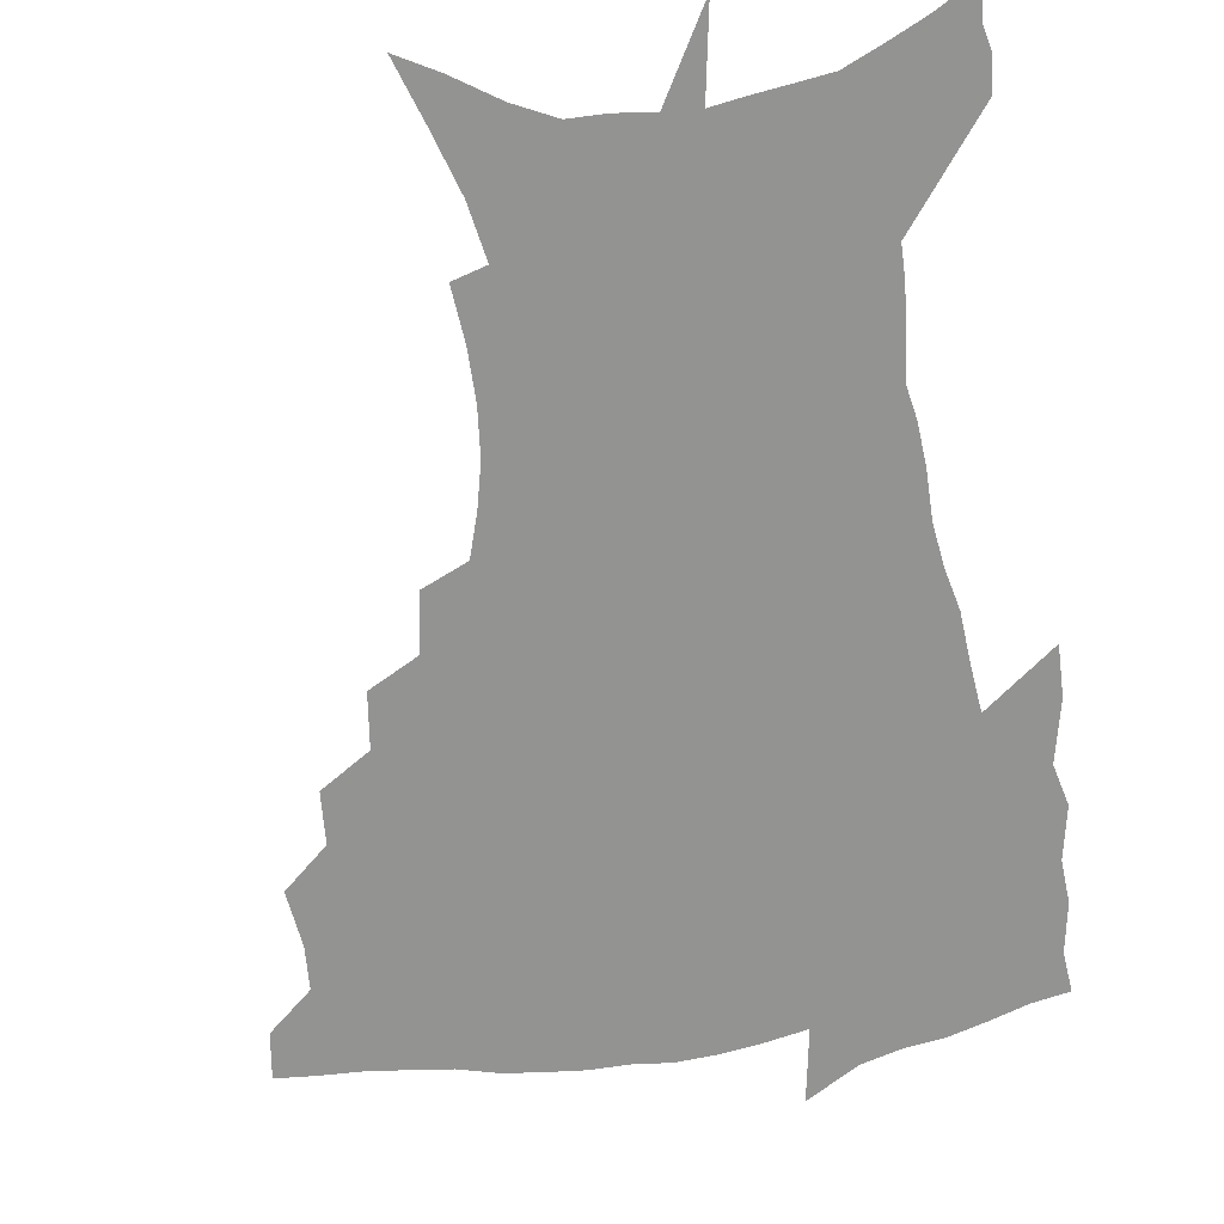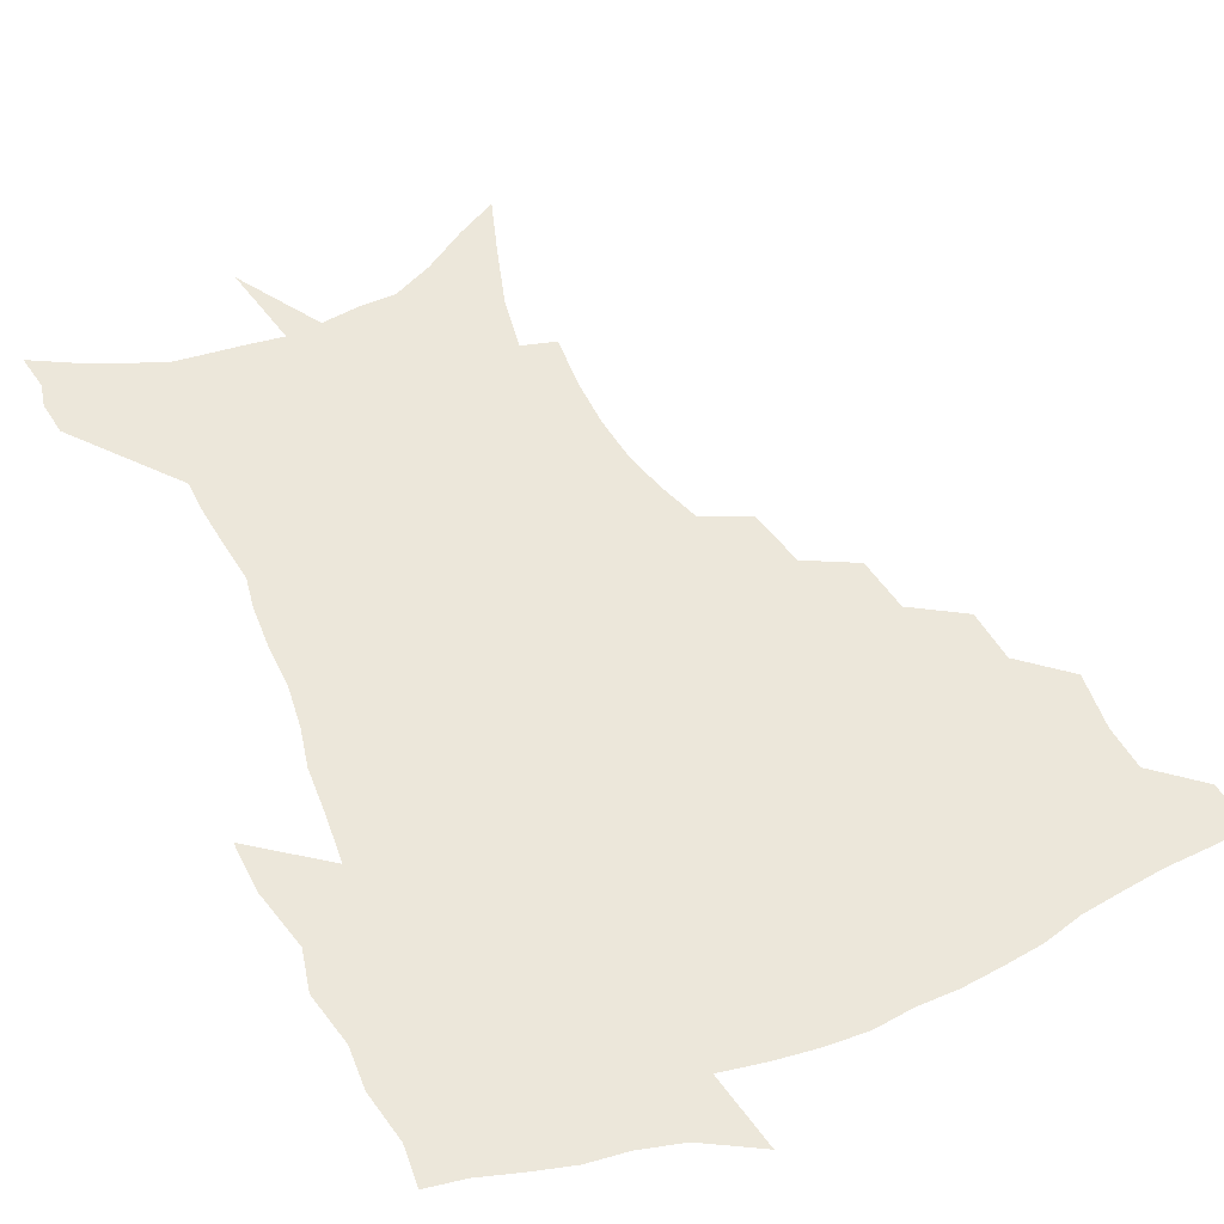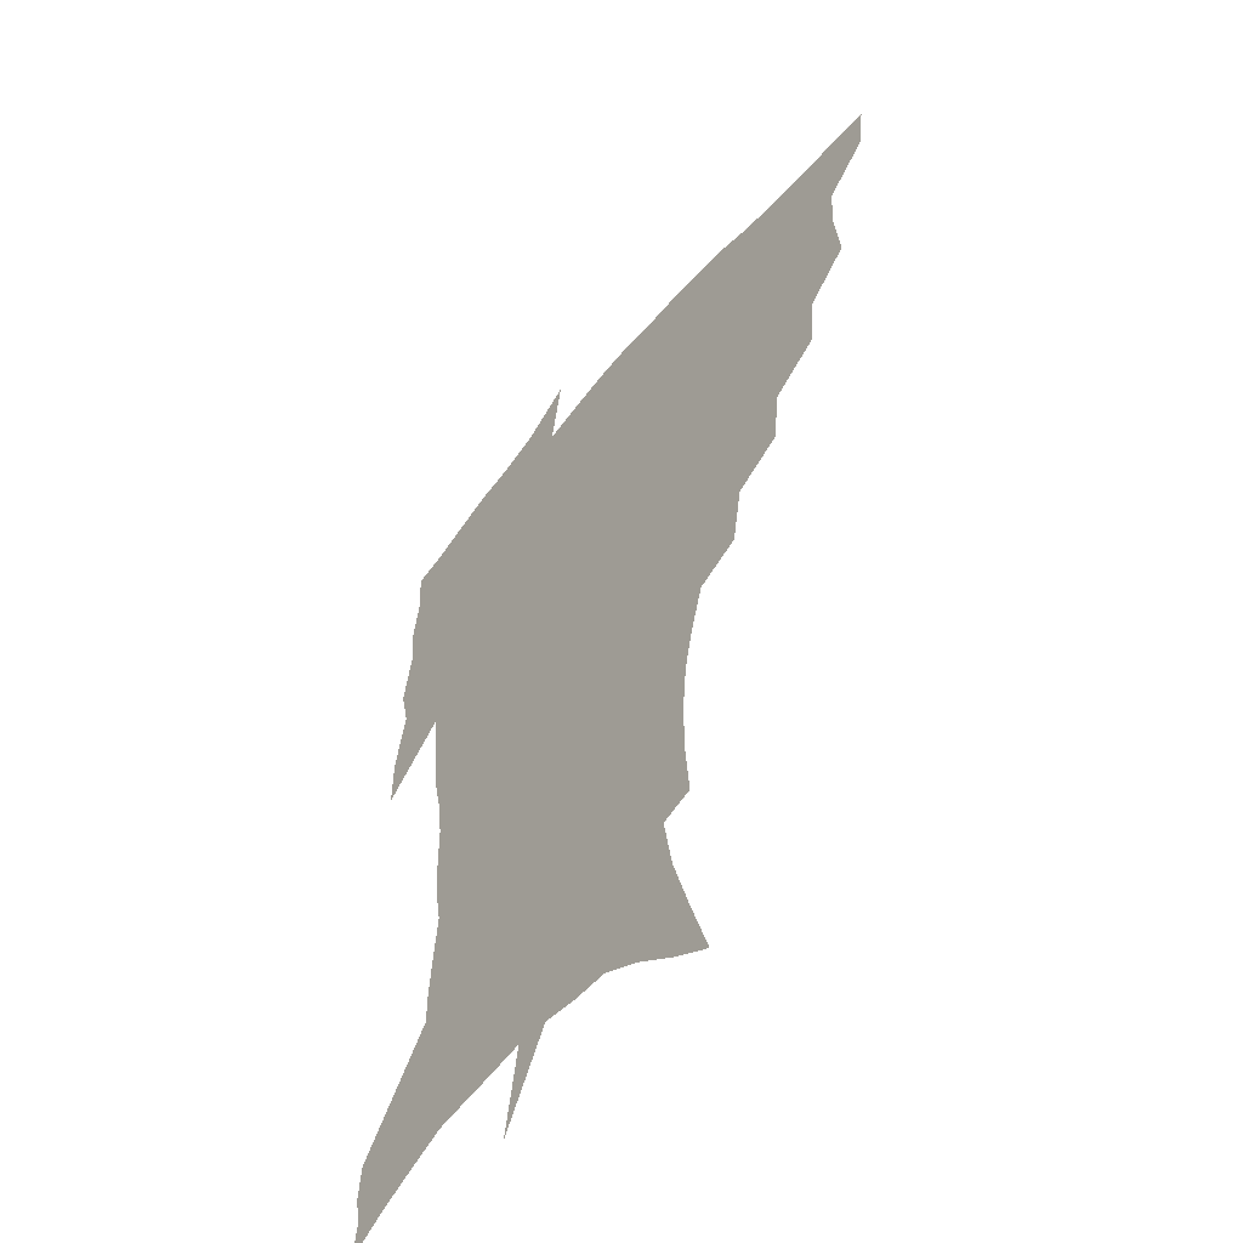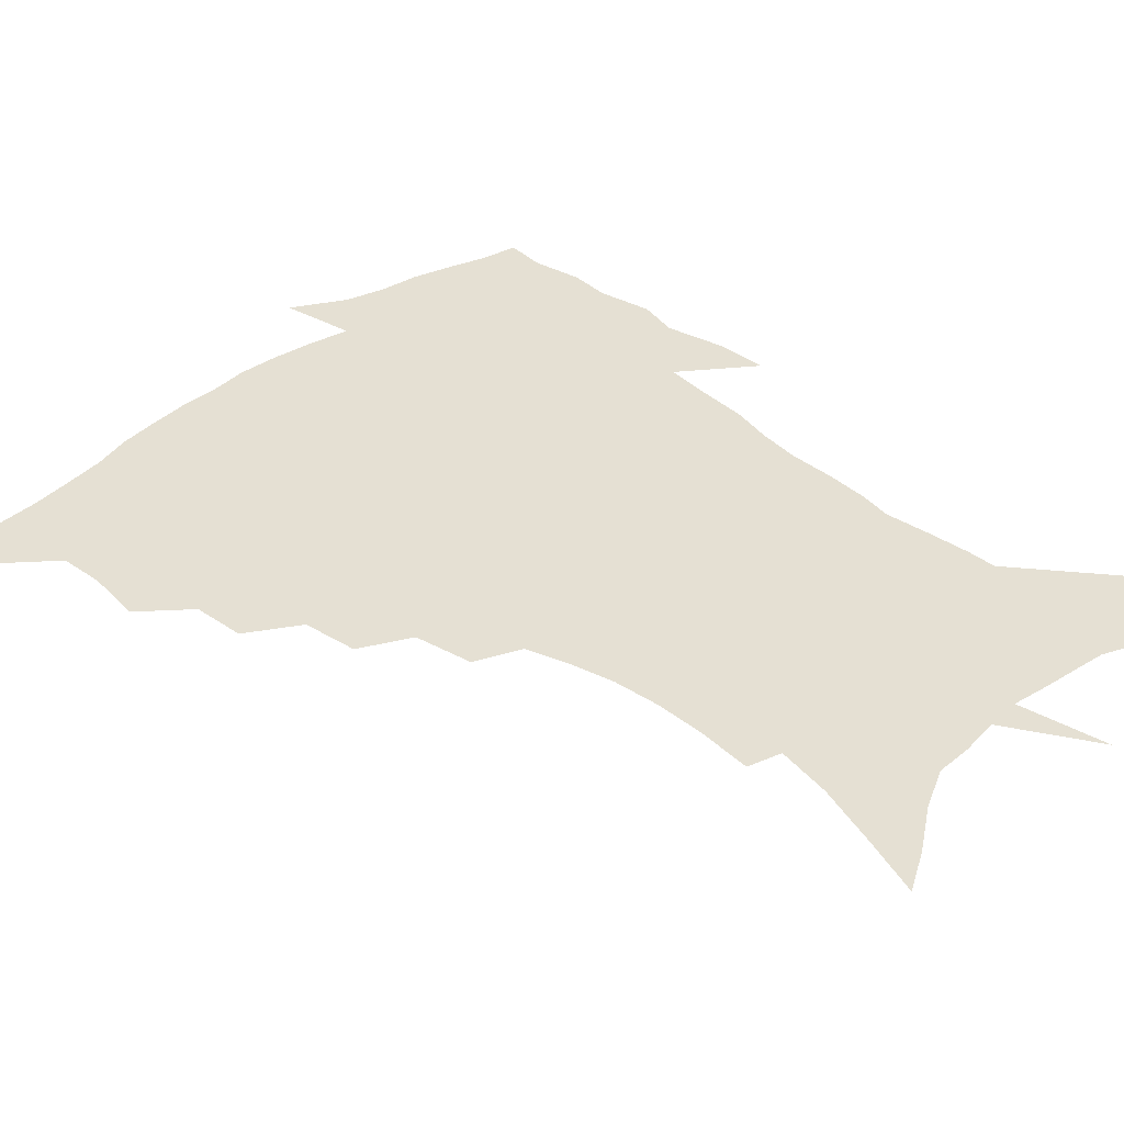
<metadata>
{"format":"obj","ext":"obj","renderer":"f3d","projection":"perspective","resolution":1024,"background":"white","views":[{"elev":-66.6,"azim":8.2,"up":"+Z"},{"elev":51.9,"azim":154.9,"up":"+Z"},{"elev":-51.8,"azim":-128.1,"up":"+Y"},{"elev":38.2,"azim":-45.3,"up":"+Z"}]}
</metadata>
<code>
v 453.4 445.6 0
v 451 462.9 0
v 468.1 394.1 0
v 470.7 414.9 0
v 469.8 431.2 0
v 468.8 446.4 0
v 466.4 463.9 0
v 486 360.1 0
v 484.8 379.3 0
v 488 401.5 0
v 486.8 417.5 0
v 485.3 433.1 0
v 483.5 448.7 0
v 482 464.4 0
v 507 327.8 0
v 504.5 348.1 0
v 505.2 370.8 0
v 505.5 389.6 0
v 504.2 405.1 0
v 502.8 420 0
v 501.5 434.6 0
v 500 449.1 0
v 497.1 466.1 0
v 529.1 296.3 0
v 525.3 318 0
v 523.6 340.8 0
v 521.2 357.8 0
v 521.7 378 0
v 519.6 391.7 0
v 518.8 407.3 0
v 517.5 421.9 0
v 516 436.3 0
v 514.2 450.8 0
v 511.8 467.9 0
v 554.2 200.8 0
v 556.1 221 0
v 556.2 239.4 0
v 554.6 257 0
v 550.9 272.9 0
v 545.9 288.9 0
v 541.9 309.2 0
v 539.2 328.3 0
v 537.9 348.2 0
v 536.2 363.9 0
v 535.4 380.2 0
v 534.4 394.9 0
v 533.1 409.2 0
v 531.9 423.5 0
v 530.4 438 0
v 528.6 453.1 0
v 526.3 471.6 0
v 548 131.4 0
v 555.7 153.9 0
v 563 176.7 0
v 566.7 197.1 0
v 567.3 215.1 0
v 567.3 233.1 0
v 566.1 249.7 0
v 563.6 265 0
v 560.4 280.2 0
v 556.9 298.5 0
v 554.1 316.3 0
v 552.3 334.9 0
v 550.8 350.6 0
v 549.9 367.3 0
v 549.9 384 0
v 548.4 397 0
v 548.4 411.6 0
v 546.5 425 0
v 545.3 439 0
v 543.1 455 0
v 540.7 473.3 0
v 563.1 139.6 0
v 573 167.6 0
v 576.3 186.6 0
v 578.3 206.8 0
v 577.4 221 0
v 577.5 241.4 0
v 576 258.1 0
v 574 275.5 0
v 570.7 287.2 0
v 568.2 305 0
v 566.3 322.4 0
v 564.7 337.4 0
v 564.2 356.1 0
v 563.2 370.3 0
v 562.8 385.4 0
v 561.4 398 0
v 561.7 412.7 0
v 560.6 426 0
v 559.5 439.8 0
v 557.9 455.1 0
v 555 474.5 0
v 579.5 150.3 0
v 586 174.4 0
v 588.4 195.2 0
v 588.6 212.2 0
v 588.1 229.6 0
v 587.2 246.4 0
v 585.8 263.1 0
v 583.8 279.1 0
v 581.5 293.5 0
v 579.6 310.1 0
v 578 323 0
v 577.3 342.2 0
v 576.5 357.7 0
v 575.7 371.3 0
v 575.6 386.8 0
v 575.6 400.4 0
v 575.1 413.6 0
v 574 427 0
v 573.6 440.5 0
v 572.6 454.6 0
v 569.6 474.3 0
v 594.5 157.5 0
v 598.3 180.1 0
v 598.9 197.5 0
v 598.6 214.4 0
v 597.9 229.8 0
v 596.8 248.6 0
v 595.6 264.8 0
v 594.1 282.4 0
v 592.3 296.4 0
v 590.8 311 0
v 589.8 326.7 0
v 589.3 345 0
v 588.9 360.1 0
v 588.6 373.5 0
v 588.4 386.8 0
v 588.6 401.2 0
v 588.2 414.2 0
v 588.4 427.4 0
v 587.8 440.7 0
v 586.3 455.8 0
v 583.6 475.7 0
v 608.3 157.7 0
v 609.6 180.5 0
v 609.4 200.3 0
v 608.7 216.7 0
v 607.9 234 0
v 607 247.4 0
v 605.6 265.3 0
v 604.3 284.8 0
v 603.1 298.7 0
v 602.1 313.3 0
v 601.5 330.2 0
v 601.1 345.7 0
v 601 359.1 0
v 601 373.9 0
v 601.3 388.4 0
v 601.5 401.7 0
v 601.7 414.6 0
v 601.9 427.7 0
v 601.4 441.5 0
v 600.2 457 0
v 598.3 474.7 0
v 622.4 159.5 0
v 621 183.2 0
v 619.9 201.6 0
v 618.8 220.3 0
v 617.9 235.4 0
v 616.9 250.4 0
v 615.9 264.5 0
v 614.5 285.1 0
v 613.8 300.1 0
v 613.3 315.2 0
v 613 330.7 0
v 612.8 346.5 0
v 612.9 359.3 0
v 613.3 375.7 0
v 613.6 388.4 0
v 614.2 402.6 0
v 614.7 414.7 0
v 615.4 427.5 0
v 615.3 441.2 0
v 614.7 456.2 0
v 613.6 472.5 0
v 641 127.2 0
v 635.4 160.2 0
v 632.7 181.3 0
v 630.5 201.5 0
v 628.9 219.5 0
v 627.7 236.7 0
v 626.8 252.2 0
v 626 266.3 0
v 624.9 285.1 0
v 624.6 299.5 0
v 624.2 316.8 0
v 624.4 330.4 0
v 624.6 345 0
v 624.8 360 0
v 625 375.5 0
v 625.8 387.8 0
v 626.5 401.1 0
v 627.4 414.2 0
v 628.1 427.1 0
v 629.6 439.9 0
v 630.4 453.3 0
v 629.6 469.2 0
v 624.9 496.9 0
v 649.1 158.1 0
v 644 181.4 0
v 641.4 199.9 0
v 639.5 217.1 0
v 637.9 234.7 0
v 636.7 251.7 0
v 636.2 266.3 0
v 635.3 283.7 0
v 635.7 297.5 0
v 635.8 312.8 0
v 636.1 327.5 0
v 636.6 342 0
v 636.6 358.8 0
v 637.1 373.2 0
v 638 386.3 0
v 639.2 398.8 0
v 639.9 413.3 0
v 641.1 425.6 0
v 642.7 439.2 0
v 643.7 452.3 0
v 644.5 466.7 0
v 644.4 485.3 0
v 662.2 156.5 0
v 656.5 177.8 0
v 653 196.4 0
v 649.8 215.5 0
v 648.5 231.1 0
v 646.8 249 0
v 646.5 263.9 0
v 646.5 278.7 0
v 646.7 294 0
v 647.3 308.6 0
v 648 323 0
v 648.8 338 0
v 648.8 355.4 0
v 649.4 370.5 0
v 650.4 384.3 0
v 651.4 399.1 0
v 652.5 412.1 0
v 653.9 425.3 0
v 655.4 438 0
v 657 450.8 0
v 658.5 464.5 0
v 659.5 481 0
v 674.5 154.9 0
v 668.8 174.3 0
v 665.5 191.3 0
v 661.7 209.8 0
v 659.2 227.2 0
v 657.8 243.6 0
v 657.6 258.1 0
v 657.7 273.1 0
v 658.2 288 0
v 658.8 303.5 0
v 659 320.8 0
v 660.4 334.9 0
v 662.2 349.2 0
v 662.5 365.8 0
v 662.6 382.5 0
v 663.7 396.7 0
v 664.9 410.1 0
v 666.1 423.9 0
v 668 436.4 0
v 669.9 449.1 0
v 672.2 462 0
v 673.8 478.9 0
v 688.4 148.8 0
v 682.4 168 0
v 680.9 181.6 0
v 674.5 203.2 0
v 671.6 219.3 0
v 670.3 234.8 0
v 668.8 251.4 0
v 668.8 266.2 0
v 670.7 279 0
v 670.6 296.4 0
v 672.1 311.4 0
v 674.2 325.8 0
v 675.7 341.8 0
v 675.8 359.9 0
v 675.7 377.5 0
v 677.3 391.9 0
v 677.4 407.6 0
v 678.9 420.9 0
v 680.1 434.7 0
v 682.5 446.9 0
v 685.2 459.4 0
v 688.1 474.6 0
v 702.3 142.3 0
v 698 158.7 0
v 696.5 172.1 0
v 694.7 186.1 0
v 687 207.4 0
v 686.9 219 0
v 685.6 234.3 0
v 683.9 251.5 0
v 686.1 263.3 0
v 687.2 278.7 0
v 687.3 296.7 0
v 689.4 312.2 0
v 692.9 327 0
v 694.3 345.1 0
v 696.1 362.6 0
v 693.6 383 0
v 692.9 400.3 0
v 691.8 417.4 0
v 693.2 431.2 0
v 694.7 444.5 0
v 698.4 456.7 0
v 702.3 469.9 0
v 718 133.4 0
v 716.2 146.8 0
v 718.3 155.7 0
v 717 168.6 0
v 722 342.4 0
v 721.7 361.1 0
v 716.9 383.9 0
v 720.5 398.9 0
v 716.7 418.5 0
v 717.8 434 0
v 714.6 452.5 0
v 716 467.2 0
v 721 496 0
f 5 6 1
f 1 6 2
f 6 7 2
f 9 10 3
f 3 10 4
f 10 11 4
f 4 11 5
f 11 12 5
f 5 12 6
f 12 13 6
f 6 13 7
f 13 14 7
f 16 17 8
f 8 17 9
f 17 18 9
f 9 18 10
f 18 19 10
f 10 19 11
f 19 20 11
f 11 20 12
f 20 21 12
f 12 21 13
f 21 22 13
f 13 22 14
f 22 23 14
f 25 26 15
f 15 26 16
f 26 27 16
f 16 27 17
f 27 28 17
f 17 28 18
f 28 29 18
f 18 29 19
f 29 30 19
f 19 30 20
f 30 31 20
f 20 31 21
f 31 32 21
f 21 32 22
f 32 33 22
f 22 33 23
f 33 34 23
f 40 41 24
f 24 41 25
f 41 42 25
f 25 42 26
f 42 43 26
f 26 43 27
f 43 44 27
f 27 44 28
f 44 45 28
f 28 45 29
f 45 46 29
f 29 46 30
f 46 47 30
f 30 47 31
f 47 48 31
f 31 48 32
f 48 49 32
f 32 49 33
f 49 50 33
f 33 50 34
f 50 51 34
f 55 56 35
f 35 56 36
f 56 57 36
f 36 57 37
f 57 58 37
f 37 58 38
f 58 59 38
f 38 59 39
f 59 60 39
f 39 60 40
f 60 61 40
f 40 61 41
f 61 62 41
f 41 62 42
f 62 63 42
f 42 63 43
f 63 64 43
f 43 64 44
f 64 65 44
f 44 65 45
f 65 66 45
f 45 66 46
f 66 67 46
f 46 67 47
f 67 68 47
f 47 68 48
f 68 69 48
f 48 69 49
f 69 70 49
f 49 70 50
f 70 71 50
f 50 71 51
f 71 72 51
f 52 73 53
f 73 74 53
f 53 74 54
f 74 75 54
f 54 75 55
f 75 76 55
f 55 76 56
f 76 77 56
f 56 77 57
f 77 78 57
f 57 78 58
f 78 79 58
f 58 79 59
f 79 80 59
f 59 80 60
f 80 81 60
f 60 81 61
f 81 82 61
f 61 82 62
f 82 83 62
f 62 83 63
f 83 84 63
f 63 84 64
f 84 85 64
f 64 85 65
f 85 86 65
f 65 86 66
f 86 87 66
f 66 87 67
f 87 88 67
f 67 88 68
f 88 89 68
f 68 89 69
f 89 90 69
f 69 90 70
f 90 91 70
f 70 91 71
f 91 92 71
f 71 92 72
f 92 93 72
f 73 94 74
f 94 95 74
f 74 95 75
f 95 96 75
f 75 96 76
f 96 97 76
f 76 97 77
f 97 98 77
f 77 98 78
f 98 99 78
f 78 99 79
f 99 100 79
f 79 100 80
f 100 101 80
f 80 101 81
f 101 102 81
f 81 102 82
f 102 103 82
f 82 103 83
f 103 104 83
f 83 104 84
f 104 105 84
f 84 105 85
f 105 106 85
f 85 106 86
f 106 107 86
f 86 107 87
f 107 108 87
f 87 108 88
f 108 109 88
f 88 109 89
f 109 110 89
f 89 110 90
f 110 111 90
f 90 111 91
f 111 112 91
f 91 112 92
f 112 113 92
f 92 113 93
f 113 114 93
f 94 115 95
f 115 116 95
f 95 116 96
f 116 117 96
f 96 117 97
f 117 118 97
f 97 118 98
f 118 119 98
f 98 119 99
f 119 120 99
f 99 120 100
f 120 121 100
f 100 121 101
f 121 122 101
f 101 122 102
f 122 123 102
f 102 123 103
f 123 124 103
f 103 124 104
f 124 125 104
f 104 125 105
f 125 126 105
f 105 126 106
f 126 127 106
f 106 127 107
f 127 128 107
f 107 128 108
f 128 129 108
f 108 129 109
f 129 130 109
f 109 130 110
f 130 131 110
f 110 131 111
f 131 132 111
f 111 132 112
f 132 133 112
f 112 133 113
f 133 134 113
f 113 134 114
f 134 135 114
f 115 136 116
f 136 137 116
f 116 137 117
f 137 138 117
f 117 138 118
f 138 139 118
f 118 139 119
f 139 140 119
f 119 140 120
f 140 141 120
f 120 141 121
f 141 142 121
f 121 142 122
f 142 143 122
f 122 143 123
f 143 144 123
f 123 144 124
f 144 145 124
f 124 145 125
f 145 146 125
f 125 146 126
f 146 147 126
f 126 147 127
f 147 148 127
f 127 148 128
f 148 149 128
f 128 149 129
f 149 150 129
f 129 150 130
f 150 151 130
f 130 151 131
f 151 152 131
f 131 152 132
f 152 153 132
f 132 153 133
f 153 154 133
f 133 154 134
f 154 155 134
f 134 155 135
f 155 156 135
f 136 157 137
f 157 158 137
f 137 158 138
f 158 159 138
f 138 159 139
f 159 160 139
f 139 160 140
f 160 161 140
f 140 161 141
f 161 162 141
f 141 162 142
f 162 163 142
f 142 163 143
f 163 164 143
f 143 164 144
f 164 165 144
f 144 165 145
f 165 166 145
f 145 166 146
f 166 167 146
f 146 167 147
f 167 168 147
f 147 168 148
f 168 169 148
f 148 169 149
f 169 170 149
f 149 170 150
f 170 171 150
f 150 171 151
f 171 172 151
f 151 172 152
f 172 173 152
f 152 173 153
f 173 174 153
f 153 174 154
f 174 175 154
f 154 175 155
f 175 176 155
f 155 176 156
f 176 177 156
f 178 179 157
f 157 179 158
f 179 180 158
f 158 180 159
f 180 181 159
f 159 181 160
f 181 182 160
f 160 182 161
f 182 183 161
f 161 183 162
f 183 184 162
f 162 184 163
f 184 185 163
f 163 185 164
f 185 186 164
f 164 186 165
f 186 187 165
f 165 187 166
f 187 188 166
f 166 188 167
f 188 189 167
f 167 189 168
f 189 190 168
f 168 190 169
f 190 191 169
f 169 191 170
f 191 192 170
f 170 192 171
f 192 193 171
f 171 193 172
f 193 194 172
f 172 194 173
f 194 195 173
f 173 195 174
f 195 196 174
f 174 196 175
f 196 197 175
f 175 197 176
f 197 198 176
f 176 198 177
f 198 199 177
f 179 201 180
f 201 202 180
f 180 202 181
f 202 203 181
f 181 203 182
f 203 204 182
f 182 204 183
f 204 205 183
f 183 205 184
f 205 206 184
f 184 206 185
f 206 207 185
f 185 207 186
f 207 208 186
f 186 208 187
f 208 209 187
f 187 209 188
f 209 210 188
f 188 210 189
f 210 211 189
f 189 211 190
f 211 212 190
f 190 212 191
f 212 213 191
f 191 213 192
f 213 214 192
f 192 214 193
f 214 215 193
f 193 215 194
f 215 216 194
f 194 216 195
f 216 217 195
f 195 217 196
f 217 218 196
f 196 218 197
f 218 219 197
f 197 219 198
f 219 220 198
f 198 220 199
f 220 221 199
f 199 221 200
f 221 222 200
f 201 223 202
f 223 224 202
f 202 224 203
f 224 225 203
f 203 225 204
f 225 226 204
f 204 226 205
f 226 227 205
f 205 227 206
f 227 228 206
f 206 228 207
f 228 229 207
f 207 229 208
f 229 230 208
f 208 230 209
f 230 231 209
f 209 231 210
f 231 232 210
f 210 232 211
f 232 233 211
f 211 233 212
f 233 234 212
f 212 234 213
f 234 235 213
f 213 235 214
f 235 236 214
f 214 236 215
f 236 237 215
f 215 237 216
f 237 238 216
f 216 238 217
f 238 239 217
f 217 239 218
f 239 240 218
f 218 240 219
f 240 241 219
f 219 241 220
f 241 242 220
f 220 242 221
f 242 243 221
f 221 243 222
f 243 244 222
f 223 245 224
f 245 246 224
f 224 246 225
f 246 247 225
f 225 247 226
f 247 248 226
f 226 248 227
f 248 249 227
f 227 249 228
f 249 250 228
f 228 250 229
f 250 251 229
f 229 251 230
f 251 252 230
f 230 252 231
f 252 253 231
f 231 253 232
f 253 254 232
f 232 254 233
f 254 255 233
f 233 255 234
f 255 256 234
f 234 256 235
f 256 257 235
f 235 257 236
f 257 258 236
f 236 258 237
f 258 259 237
f 237 259 238
f 259 260 238
f 238 260 239
f 260 261 239
f 239 261 240
f 261 262 240
f 240 262 241
f 262 263 241
f 241 263 242
f 263 264 242
f 242 264 243
f 264 265 243
f 243 265 244
f 265 266 244
f 245 267 246
f 267 268 246
f 246 268 247
f 268 269 247
f 247 269 248
f 269 270 248
f 248 270 249
f 270 271 249
f 249 271 250
f 271 272 250
f 250 272 251
f 272 273 251
f 251 273 252
f 273 274 252
f 252 274 253
f 274 275 253
f 253 275 254
f 275 276 254
f 254 276 255
f 276 277 255
f 255 277 256
f 277 278 256
f 256 278 257
f 278 279 257
f 257 279 258
f 279 280 258
f 258 280 259
f 280 281 259
f 259 281 260
f 281 282 260
f 260 282 261
f 282 283 261
f 261 283 262
f 283 284 262
f 262 284 263
f 284 285 263
f 263 285 264
f 285 286 264
f 264 286 265
f 286 287 265
f 265 287 266
f 287 288 266
f 267 289 268
f 289 290 268
f 268 290 269
f 290 291 269
f 269 291 270
f 291 292 270
f 270 292 271
f 292 293 271
f 271 293 272
f 293 294 272
f 272 294 273
f 294 295 273
f 273 295 274
f 295 296 274
f 274 296 275
f 296 297 275
f 275 297 276
f 297 298 276
f 276 298 277
f 298 299 277
f 277 299 278
f 299 300 278
f 278 300 279
f 300 301 279
f 279 301 280
f 301 302 280
f 280 302 281
f 302 303 281
f 281 303 282
f 303 304 282
f 282 304 283
f 304 305 283
f 283 305 284
f 305 306 284
f 284 306 285
f 306 307 285
f 285 307 286
f 307 308 286
f 286 308 287
f 308 309 287
f 287 309 288
f 309 310 288
f 289 311 290
f 311 312 290
f 290 312 291
f 312 313 291
f 291 313 292
f 313 314 292
f 292 314 293
f 303 315 304
f 315 316 304
f 304 316 305
f 316 317 305
f 305 317 306
f 317 318 306
f 306 318 307
f 318 319 307
f 307 319 308
f 319 320 308
f 308 320 309
f 320 321 309
f 309 321 310
f 321 322 310

</code>
